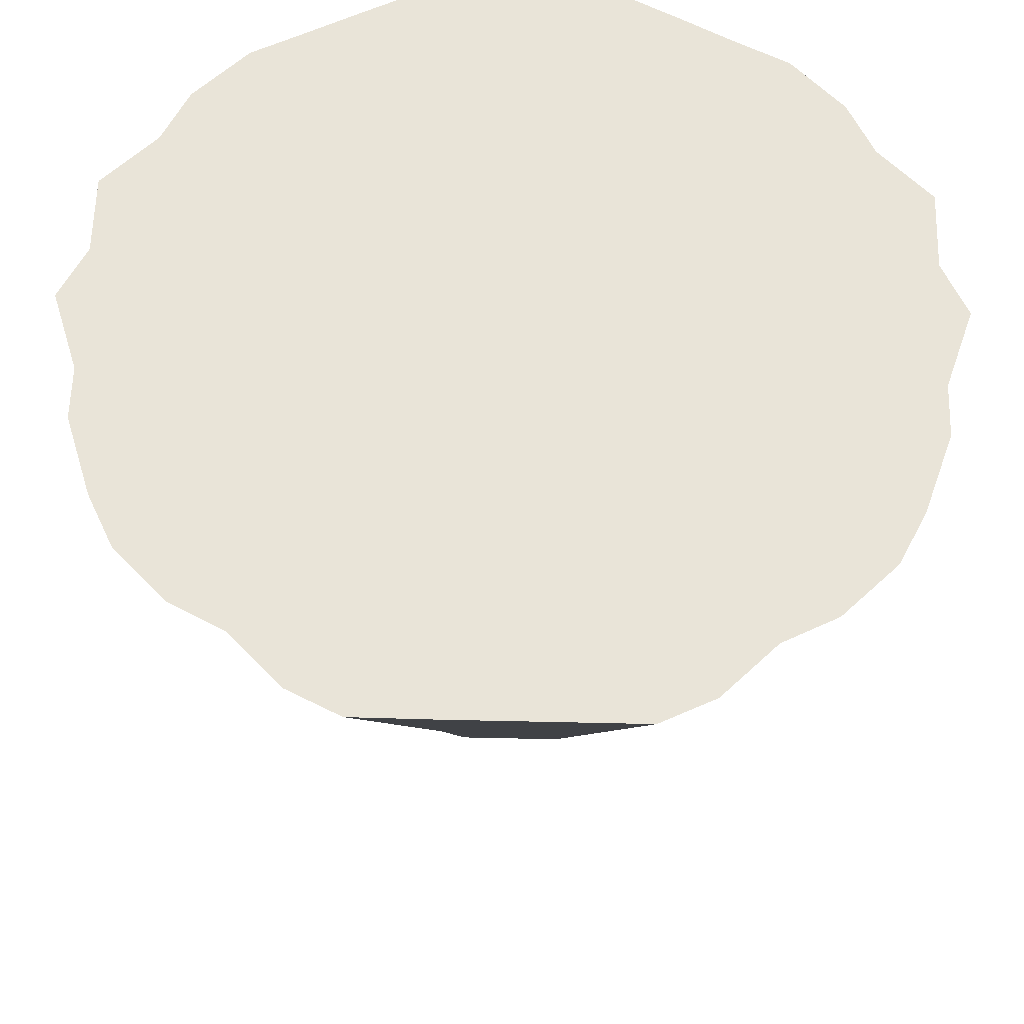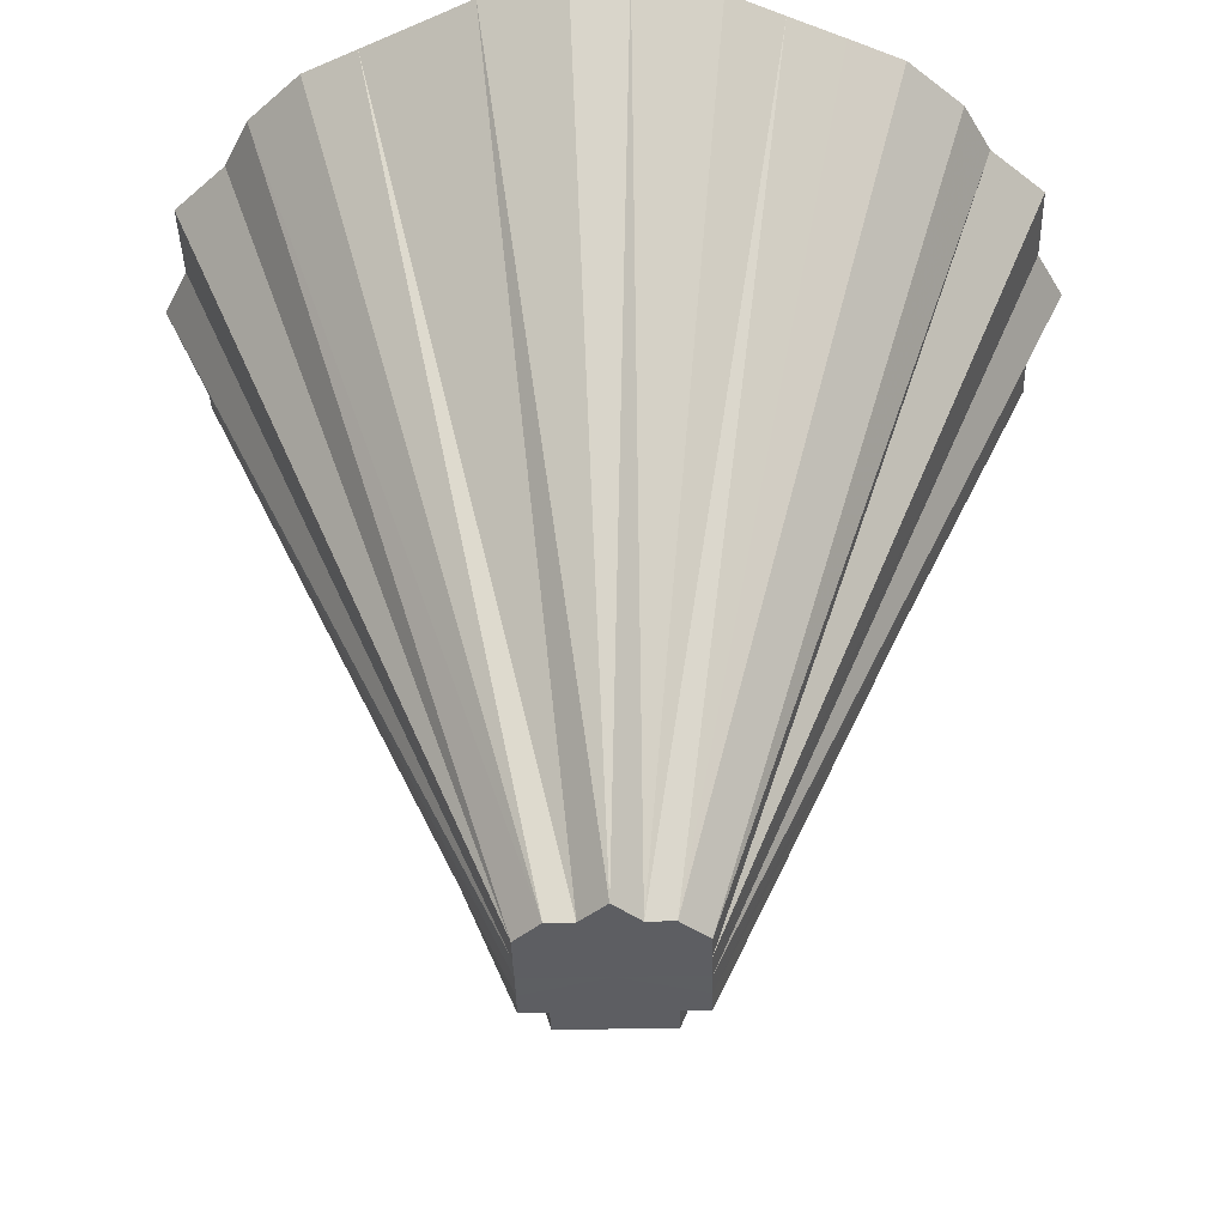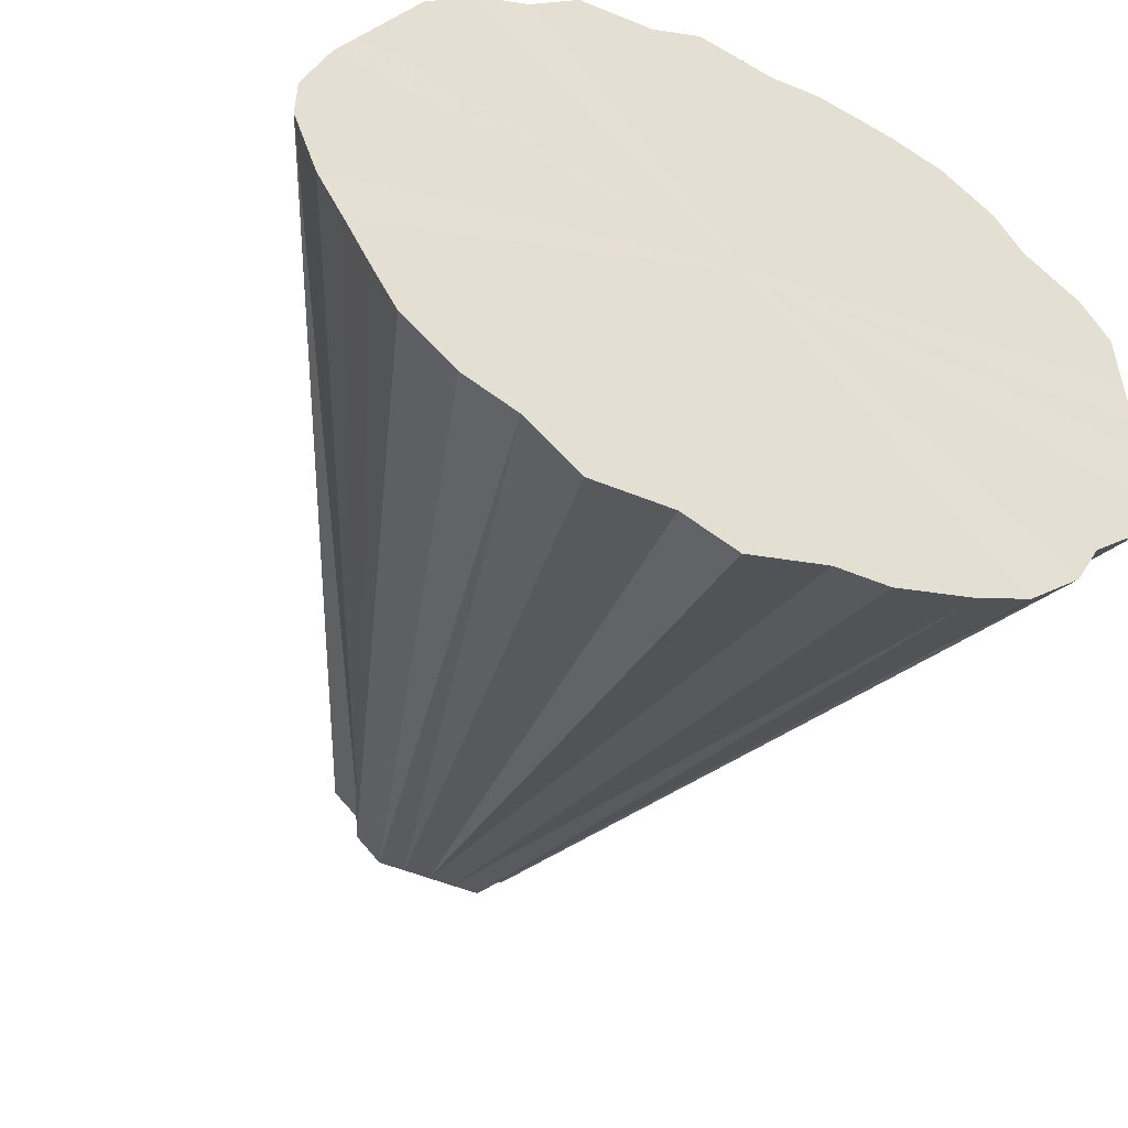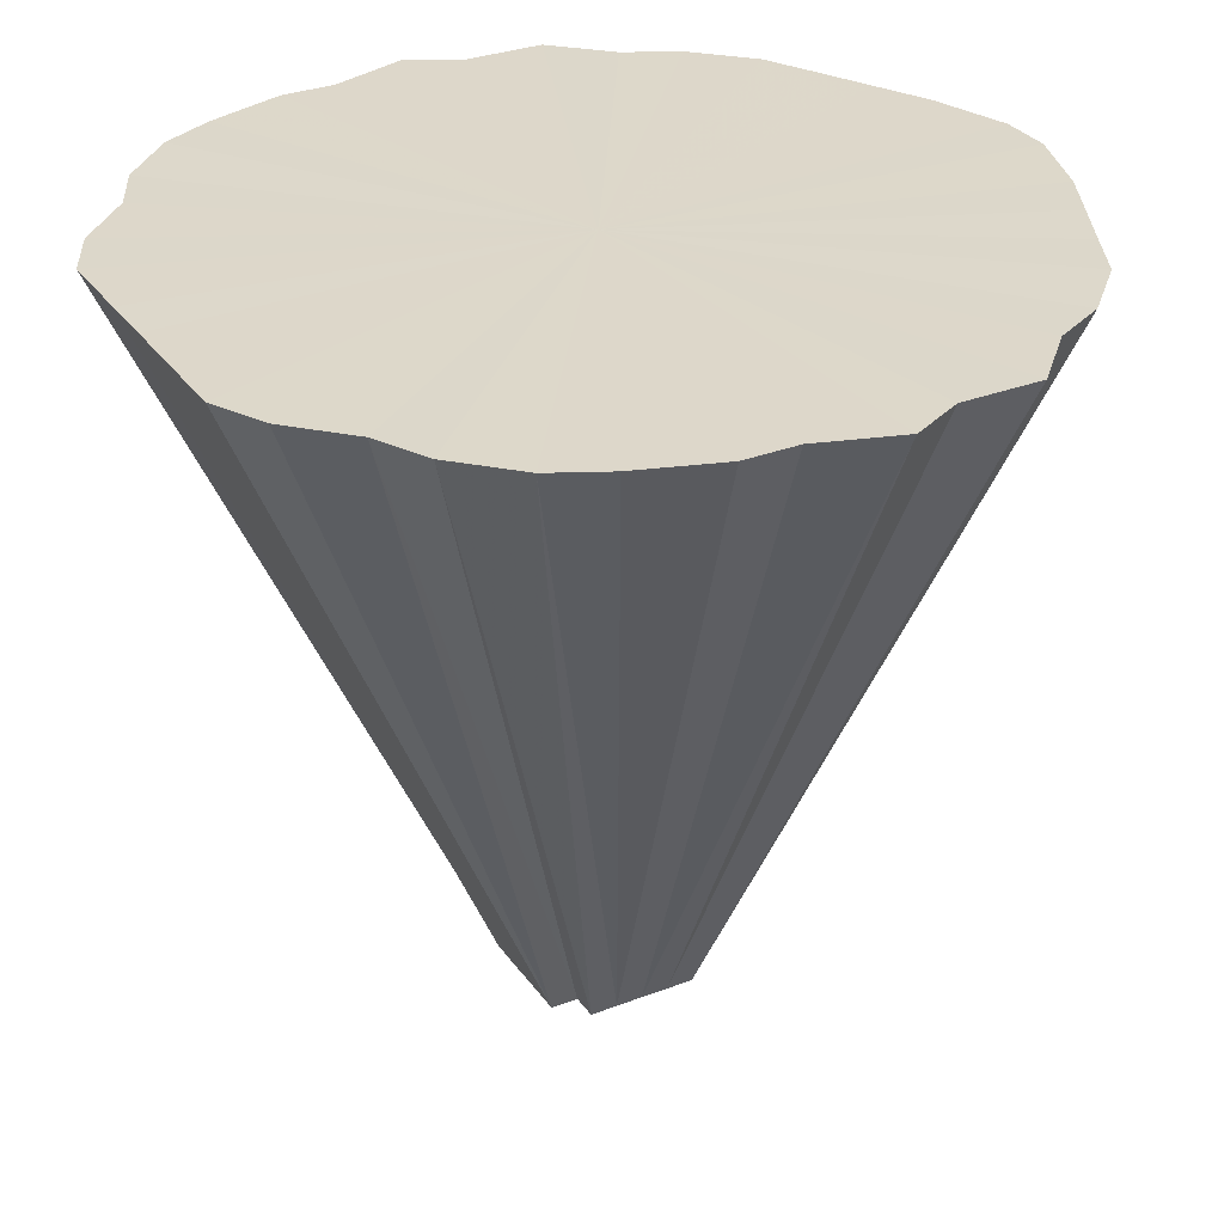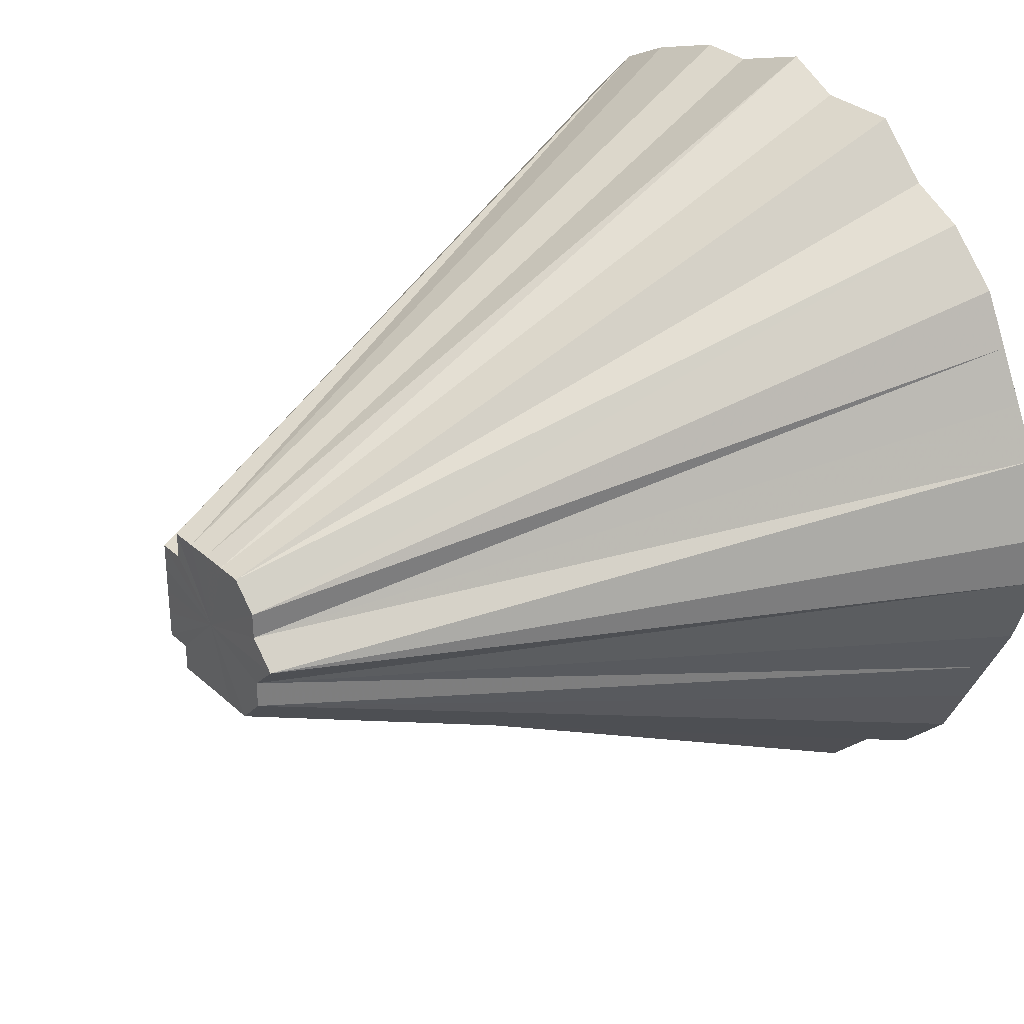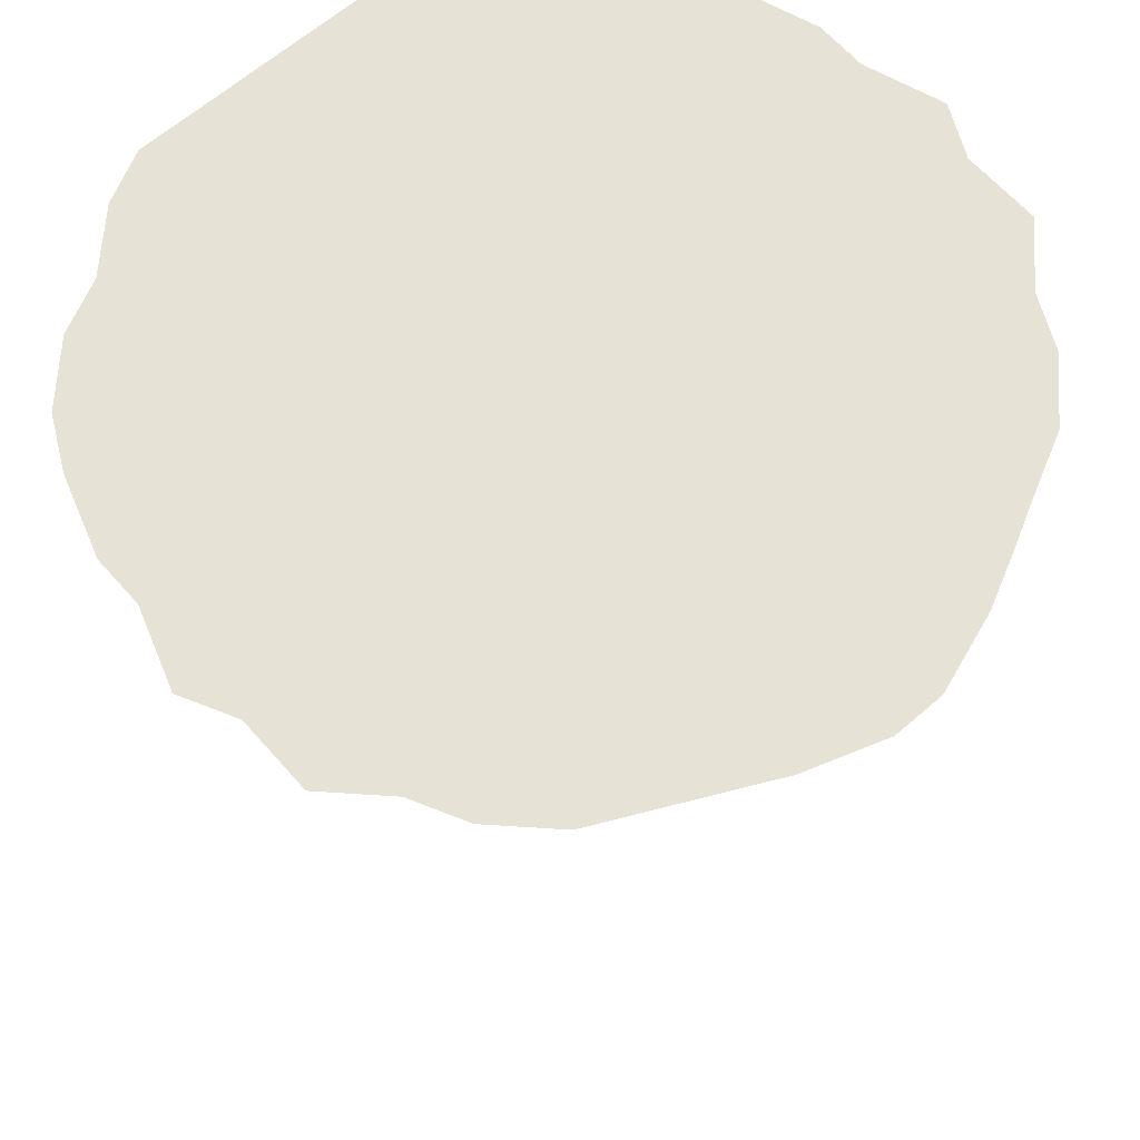
<metadata>
{"format":"obj","ext":"obj","renderer":"f3d","projection":"perspective","resolution":1024,"background":"white","views":[{"elev":60.4,"azim":91.4,"up":"+Z"},{"elev":-39.1,"azim":-88.4,"up":"+Z"},{"elev":-52.1,"azim":-23.9,"up":"+Y"},{"elev":30.9,"azim":151.0,"up":"+Z"},{"elev":31.0,"azim":-128.1,"up":"+Y"},{"elev":63.5,"azim":-131.3,"up":"+Z"}]}
</metadata>
<code>
o 19268
v 2166 1862 13.47
v 2166 1862 13.47
v 2166 1862 13.75
v 2166 1862 13.75
v 2166 1862 13.75
v 2166 1862 13.75
v 2166 1862 13.75
v 2166 1862 13.47
v 2166 1862 13.47
v 2166 1862 13.75
v 2166 1862 13.75
v 2166 1862 13.75
v 2166 1862 13.47
v 2166 1863 13.75
v 2166 1862 13.75
v 2166 1862 13.47
v 2166 1863 13.75
v 2166 1863 13.75
v 2166 1862 13.47
v 2166 1863 13.75
v 2166 1863 13.75
v 2166 1863 13.75
v 2166 1862 13.47
v 2166 1863 13.75
v 2166 1863 13.75
v 2166 1863 13.75
v 2166 1862 13.47
v 2166 1863 13.75
v 2166 1863 13.75
v 2166 1863 13.75
v 2166 1862 13.47
v 2166 1863 13.75
v 2166 1863 13.75
v 2166 1863 13.75
v 2166 1862 13.47
v 2166 1862 13.75
v 2166 1862 13.75
v 2166 1863 13.75
v 2166 1862 13.47
v 2166 1862 13.75
v 2166 1862 13.75
v 2166 1862 13.75
v 2166 1862 13.47
v 2166 1862 13.75
v 2166 1862 13.75
v 2166 1862 13.75
v 2166 1862 13.47
v 2166 1862 13.75
v 2166 1862 13.75
v 2166 1862 13.75
v 2166 1862 13.47
v 2166 1862 13.75
v 2166 1862 13.75
v 2166 1862 13.75
v 2166 1862 13.47
v 2166 1862 13.75
v 2166 1862 13.75
v 2166 1862 13.75
v 2166 1862 13.47
v 2166 1862 13.75
v 2166 1862 13.75
v 2166 1862 13.75
v 2166 1862 13.47
v 2166 1862 13.75
v 2166 1862 13.75
v 2166 1862 13.75
v 2166 1862 13.47
v 2166 1862 13.75
v 2166 1862 13.75
v 2166 1862 13.75
v 2166 1862 13.47
v 2166 1862 13.75
v 2166 1862 13.75
v 2166 1862 13.47
v 2166 1862 13.75
v 2166 1862 13.75
v 2166 1862 13.47
v 2166 1862 13.75
v 2166 1862 13.75
v 2166 1862 13.75
v 2166 1862 13.47
v 2166 1862 13.75
v 2166 1862 13.75
v 2166 1862 13.75
v 2166 1862 13.75
v 2166 1862 13.75
v 2166 1862 13.75
v 2166 1862 13.75
v 2166 1862 13.75
v 2166 1862 13.75
v 2166 1862 13.75
v 2166 1862 13.75
v 2166 1862 13.75
v 2166 1863 13.75
v 2166 1862 13.75
v 2166 1863 13.75
v 2166 1862 13.75
v 2166 1863 13.75
v 2166 1862 13.75
v 2166 1863 13.75
v 2166 1862 13.75
v 2166 1863 13.75
v 2166 1862 13.75
v 2166 1863 13.75
v 2166 1862 13.75
v 2166 1863 13.75
v 2166 1862 13.75
v 2166 1863 13.75
v 2166 1862 13.75
v 2166 1863 13.75
v 2166 1862 13.75
v 2166 1863 13.75
v 2166 1862 13.75
v 2166 1862 13.75
v 2166 1862 13.75
v 2166 1862 13.75
v 2166 1862 13.75
v 2166 1862 13.75
v 2166 1862 13.75
v 2166 1862 13.75
v 2166 1862 13.75
v 2166 1862 13.75
v 2166 1862 13.75
v 2166 1862 13.75
f 1 2 3
f 1 4 5
f 2 6 4
f 2 7 6
f 1 8 2
f 9 10 7
f 9 11 10
f 2 9 12
f 2 8 9
f 13 14 11
f 9 13 15
f 9 8 13
f 16 17 14
f 13 16 18
f 13 8 16
f 19 20 17
f 19 21 20
f 16 19 22
f 16 8 19
f 23 24 21
f 23 25 24
f 19 23 26
f 19 8 23
f 27 28 25
f 27 29 28
f 23 27 30
f 23 8 27
f 31 32 29
f 31 33 32
f 27 31 34
f 27 8 31
f 35 36 33
f 35 37 36
f 31 35 38
f 31 8 35
f 39 40 37
f 39 41 40
f 35 39 42
f 35 8 39
f 43 44 41
f 43 45 44
f 39 43 46
f 39 8 43
f 47 48 45
f 47 49 48
f 43 47 50
f 43 8 47
f 51 52 49
f 51 53 52
f 47 51 54
f 47 8 51
f 55 56 53
f 55 57 56
f 51 55 58
f 51 8 55
f 59 60 57
f 59 61 60
f 55 59 62
f 55 8 59
f 63 64 61
f 63 65 64
f 59 63 66
f 59 8 63
f 67 68 65
f 67 69 68
f 63 67 70
f 63 8 67
f 71 72 69
f 67 71 73
f 67 8 71
f 71 8 74
f 71 74 75
f 74 76 72
f 74 8 77
f 74 77 78
f 77 79 76
f 77 80 79
f 77 8 81
f 77 81 82
f 81 83 80
f 81 5 83
f 81 8 1
f 81 1 84
f 85 86 87
f 86 88 87
f 89 85 87
f 88 90 87
f 91 89 87
f 90 92 87
f 93 91 87
f 92 94 87
f 95 93 87
f 94 96 87
f 97 95 87
f 96 98 87
f 99 97 87
f 98 100 87
f 101 99 87
f 100 102 87
f 103 101 87
f 102 104 87
f 105 103 87
f 104 106 87
f 107 105 87
f 106 108 87
f 109 107 87
f 108 110 87
f 111 109 87
f 110 112 87
f 113 111 87
f 112 114 87
f 115 113 87
f 114 116 87
f 117 115 87
f 116 118 87
f 119 117 87
f 120 119 87
f 118 121 87
f 122 120 87
f 121 123 87
f 124 122 87
f 123 124 87

</code>
